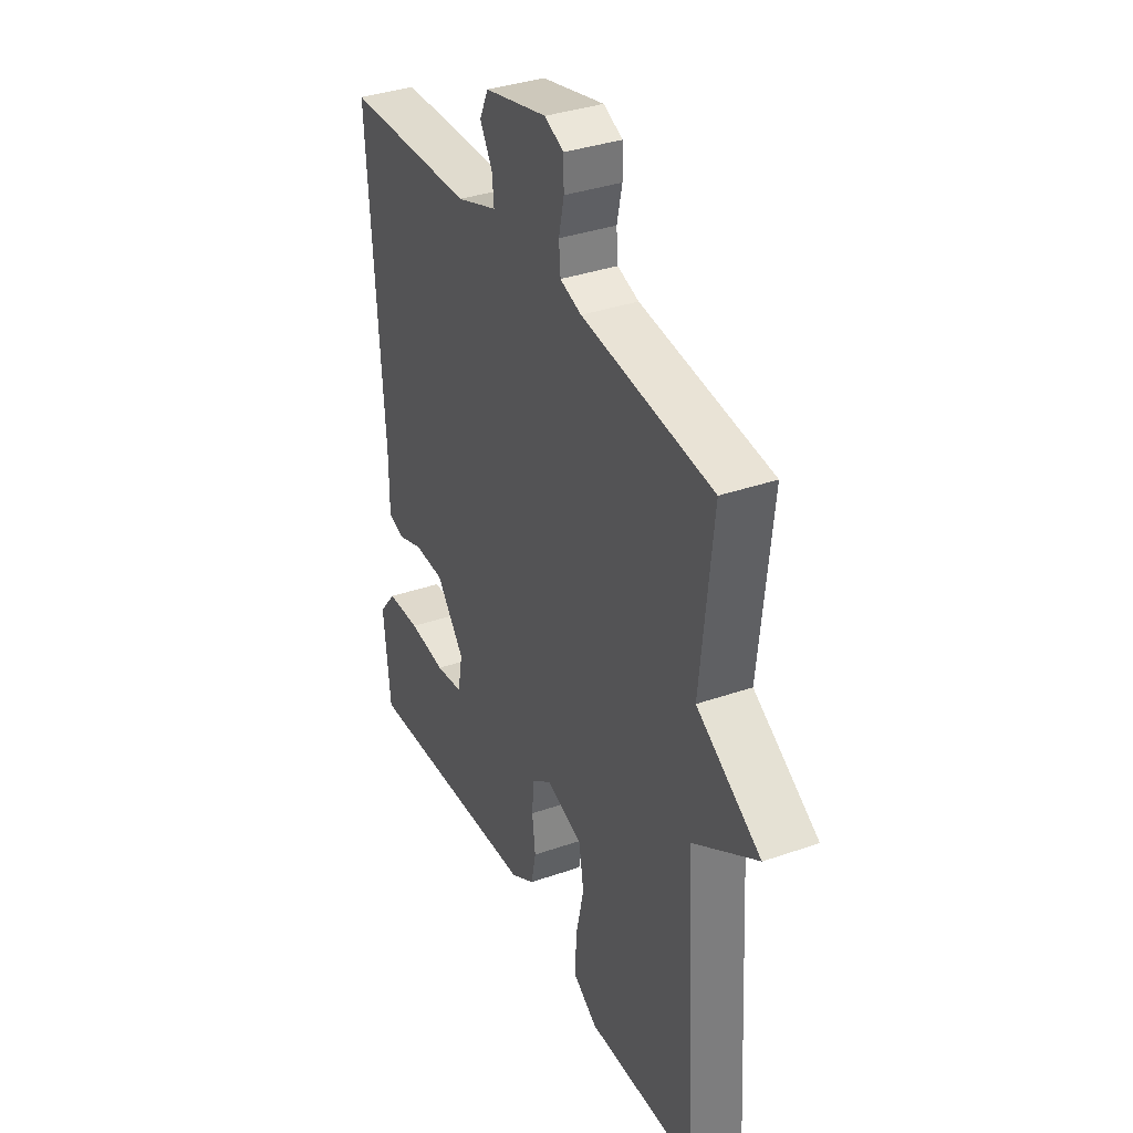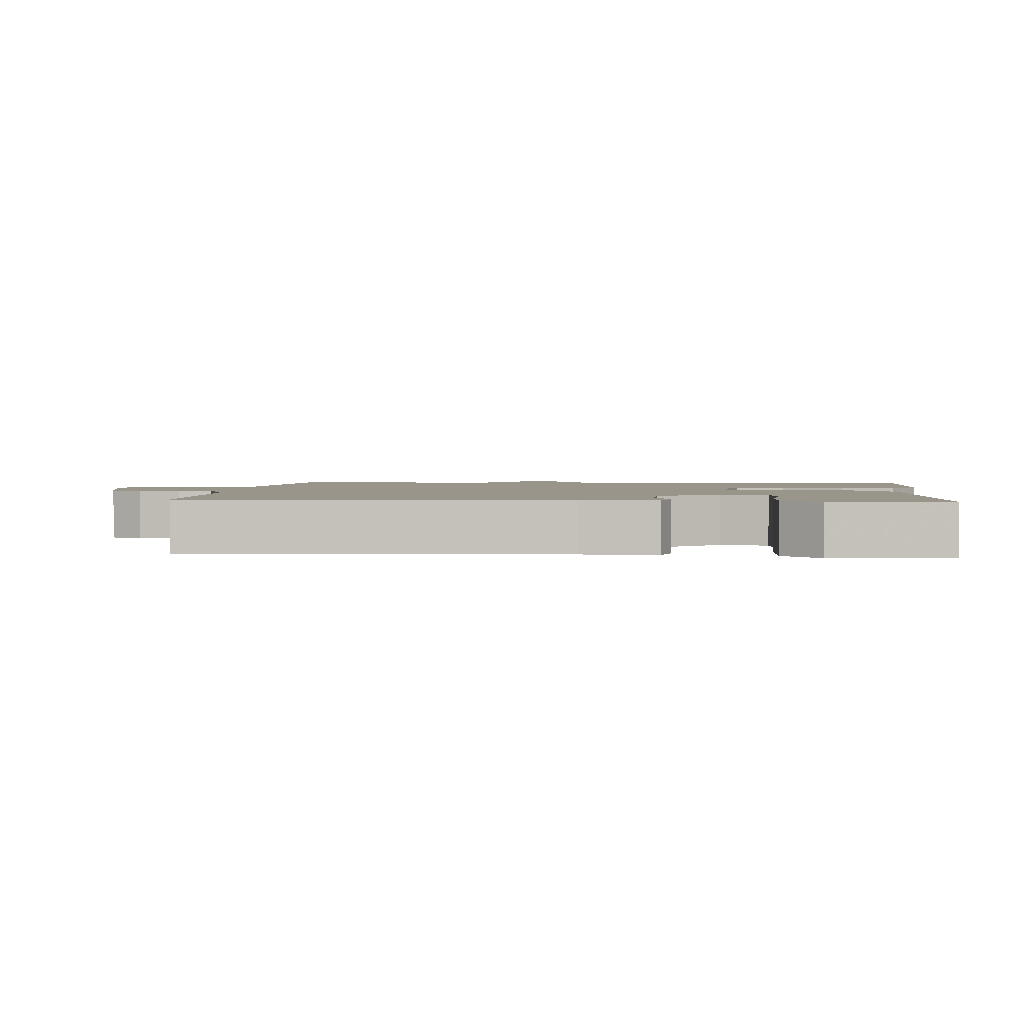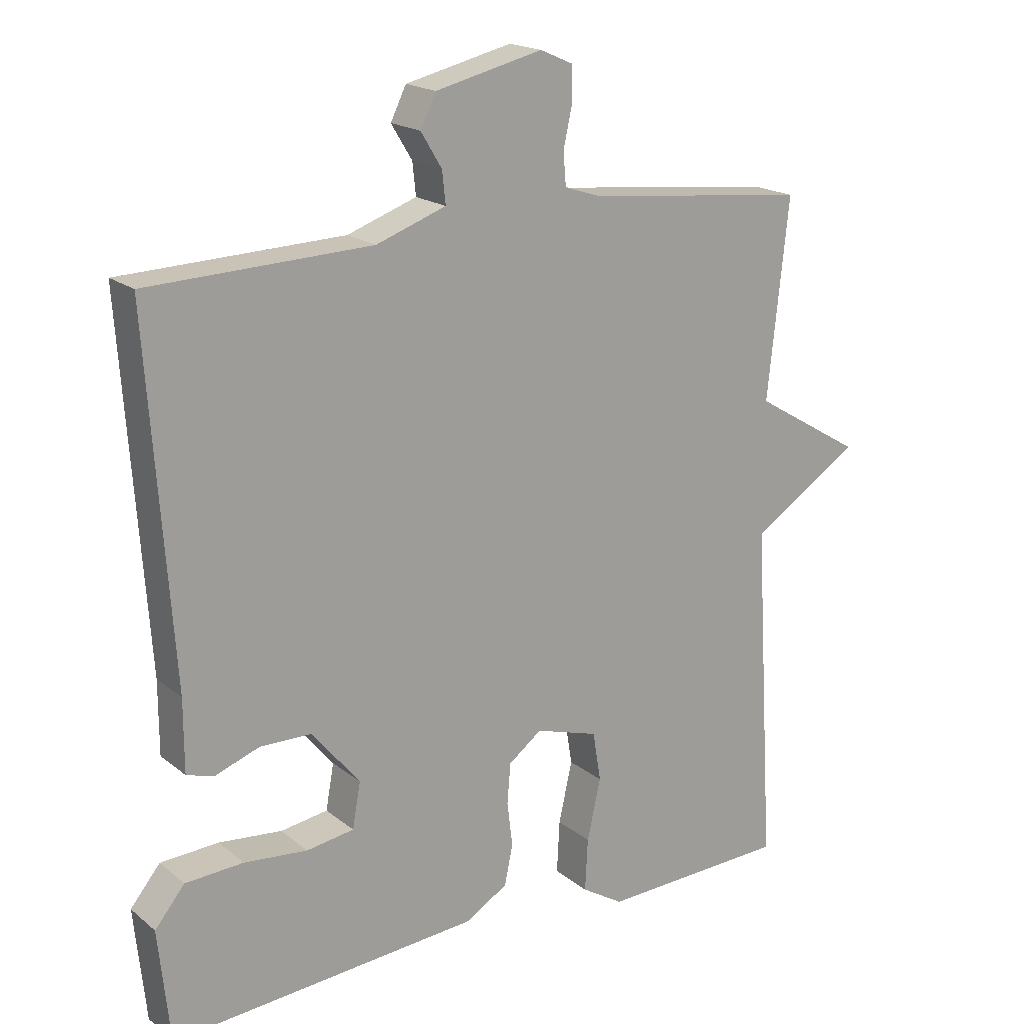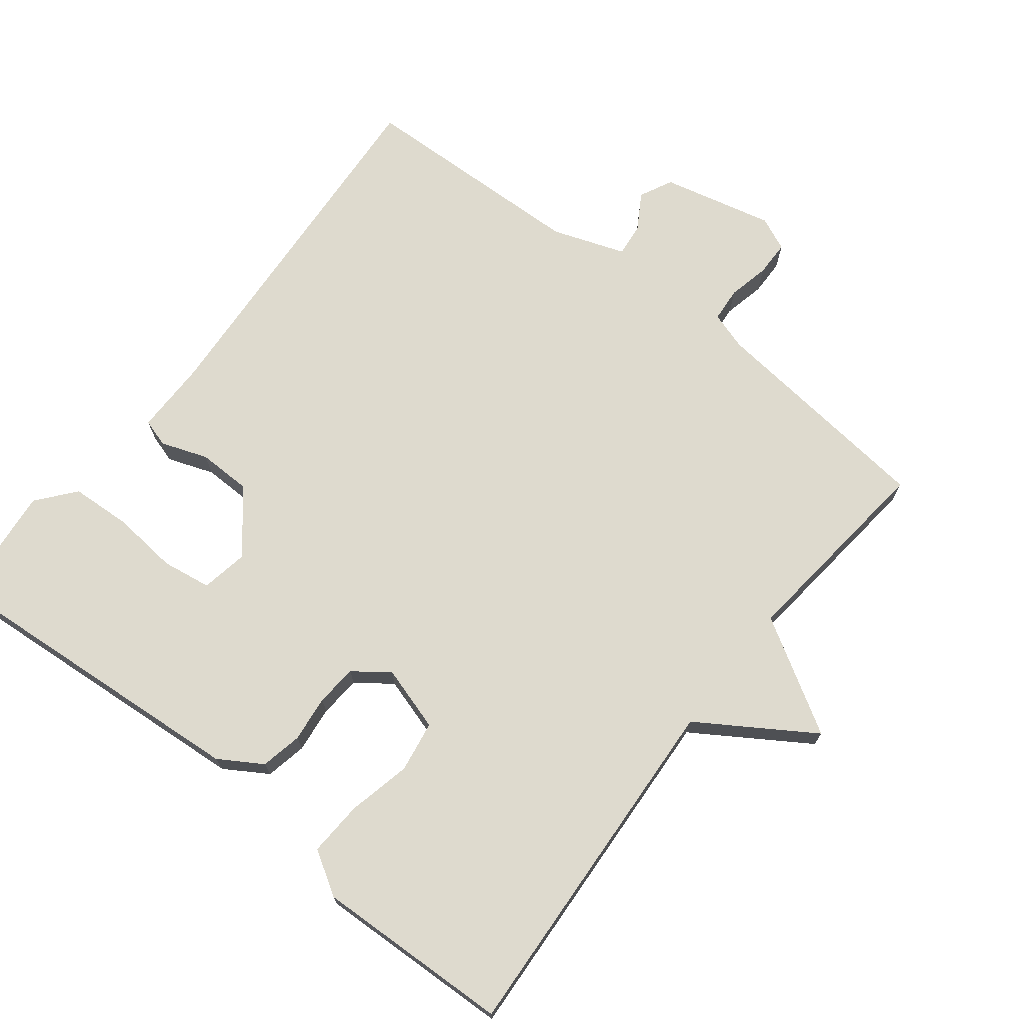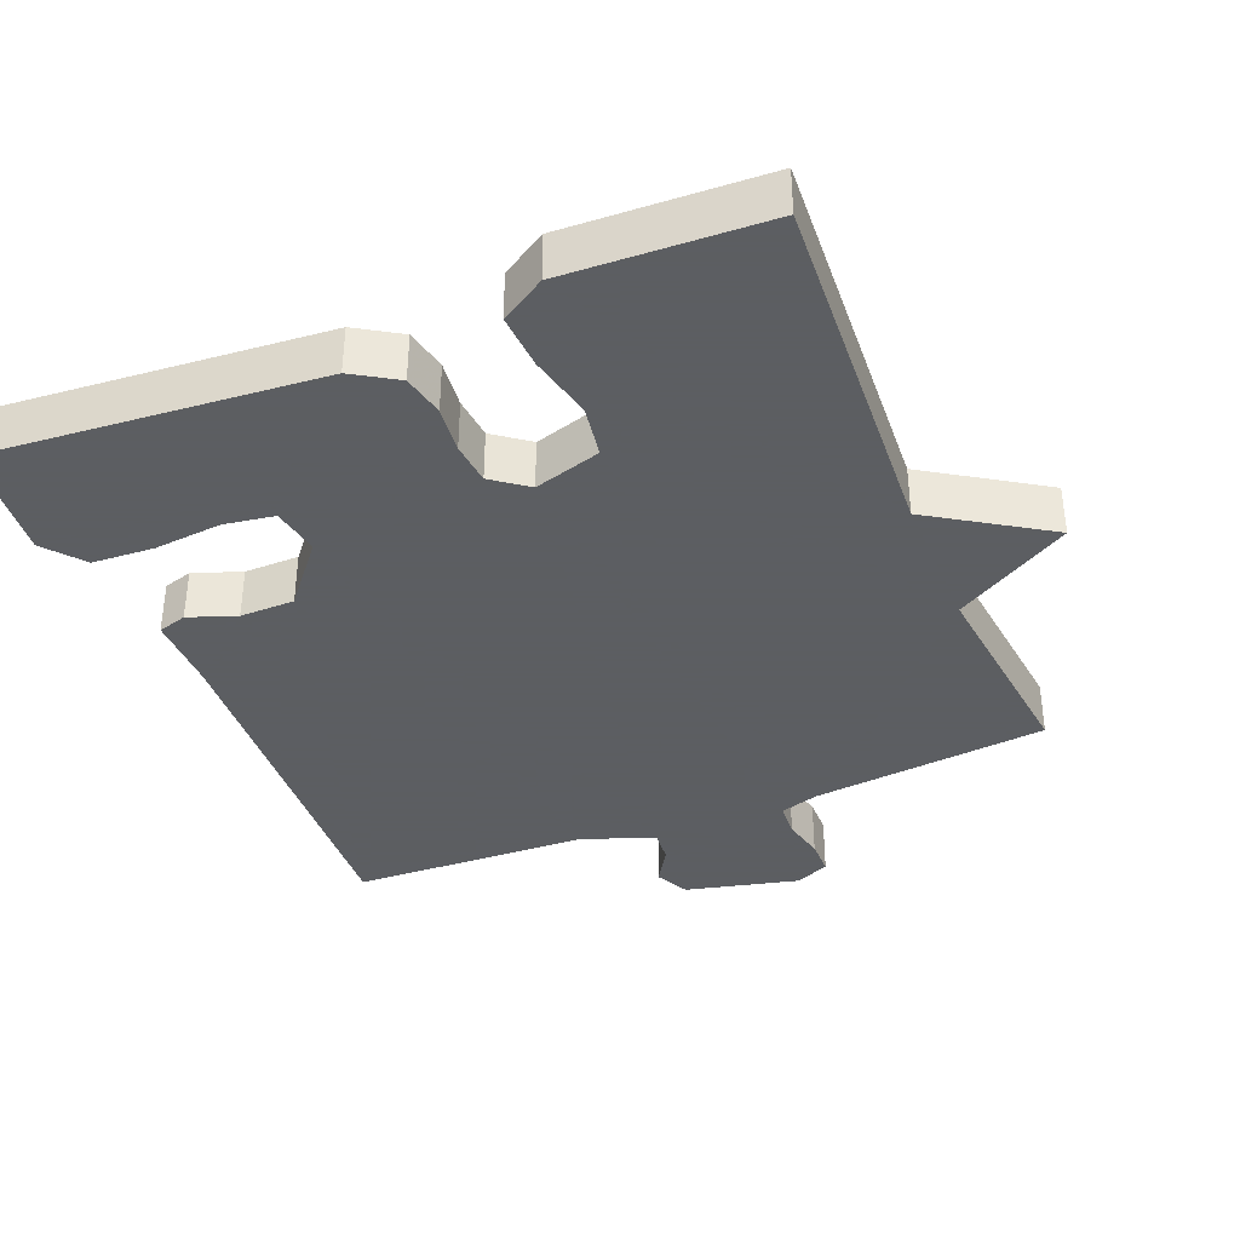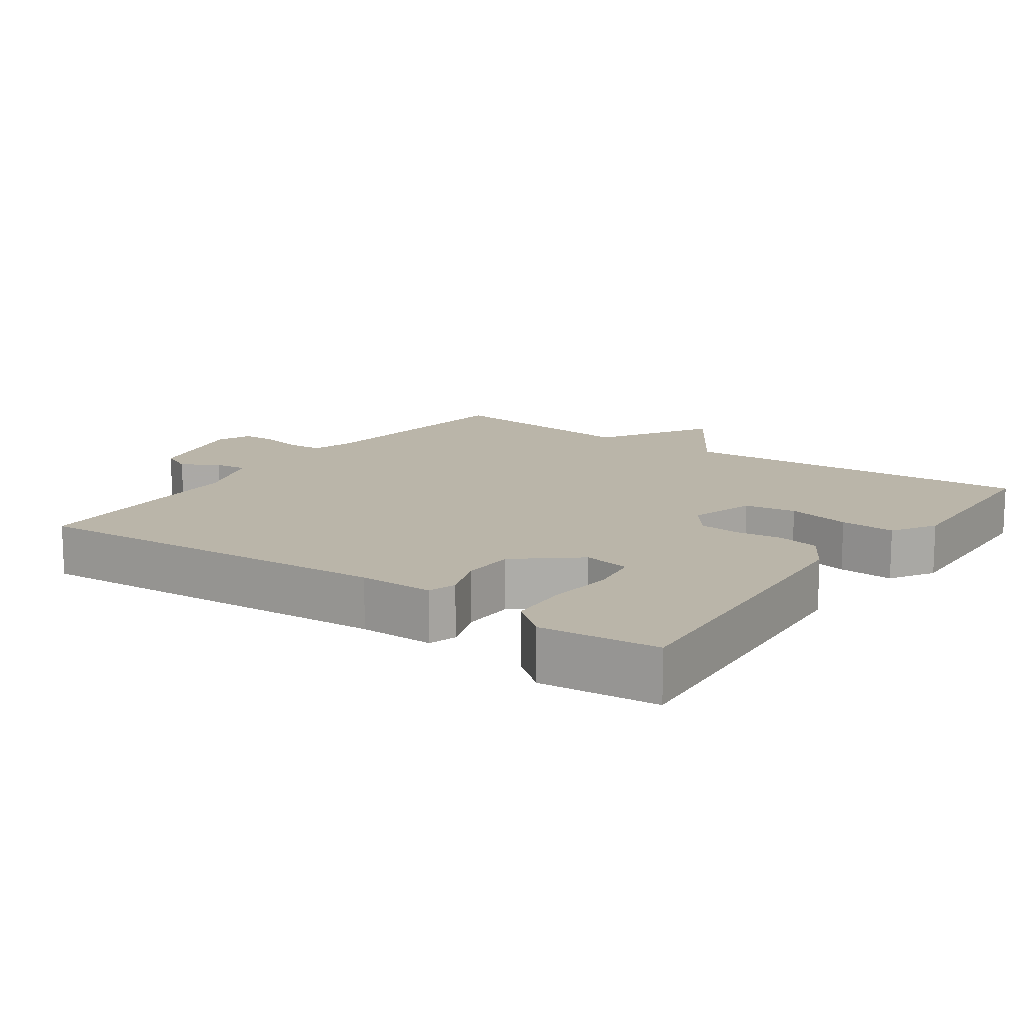
<metadata>
{"format":"obj","ext":"obj","renderer":"f3d","projection":"perspective","resolution":1024,"background":"white","views":[{"elev":35.8,"azim":-114.6,"up":"+Z"},{"elev":2.1,"azim":95.4,"up":"+Y"},{"elev":18.6,"azim":145.7,"up":"+Z"},{"elev":71.3,"azim":-141.8,"up":"+Y"},{"elev":-37.4,"azim":-157.7,"up":"+Y"},{"elev":13.7,"azim":125.4,"up":"+Y"}]}
</metadata>
<code>
v -0.5 0.07 0.5
v -0.171 0.07 0.535
v -0.117 0.07 0.552
v -0.113 0.07 0.601
v -0.126 0.07 0.66
v -0.125 0.07 0.711
v -0.077 0.07 0.732
v 0.081 0.07 0.694
v 0.104 0.07 0.647
v 0.073 0.07 0.596
v 0.068 0.07 0.549
v 0.171 0.07 0.512
v 0.5 0.07 0.5
v 0.464 0.07 -0.024
v 0.464 0.07 -0.13
v 0.424 0.07 -0.142
v 0.358 0.07 -0.118
v 0.282 0.07 -0.119
v 0.211 0.07 -0.205
v 0.223 0.07 -0.272
v 0.293 0.07 -0.283
v 0.387 0.07 -0.274
v 0.473 0.07 -0.279
v 0.517 0.07 -0.333
v 0.5 0.07 -0.5
v 0.04 0.07 -0.463
v -0.021 0.07 -0.425
v -0.033 0.07 -0.366
v -0.025 0.07 -0.3
v -0.03 0.07 -0.241
v -0.079 0.07 -0.204
v -0.172 0.07 -0.232
v -0.184 0.07 -0.305
v -0.164 0.07 -0.395
v -0.16 0.07 -0.473
v -0.222 0.07 -0.511
v -0.5 0.07 -0.5
v -0.469 0.07 0.008
v -0.63 0.07 0.112
v -0.469 0.07 0.208
v -0.5 0 0.5
v -0.171 0 0.535
v -0.117 0 0.552
v -0.113 0 0.601
v -0.126 0 0.66
v -0.125 0 0.711
v -0.077 0 0.732
v 0.081 0 0.694
v 0.104 0 0.647
v 0.073 0 0.596
v 0.068 0 0.549
v 0.171 0 0.512
v 0.5 0 0.5
v 0.464 0 -0.024
v 0.464 0 -0.13
v 0.424 0 -0.142
v 0.358 0 -0.118
v 0.282 0 -0.119
v 0.211 0 -0.205
v 0.223 0 -0.272
v 0.293 0 -0.283
v 0.387 0 -0.274
v 0.473 0 -0.279
v 0.517 0 -0.333
v 0.5 0 -0.5
v 0.04 0 -0.463
v -0.021 0 -0.425
v -0.033 0 -0.366
v -0.025 0 -0.3
v -0.03 0 -0.241
v -0.079 0 -0.204
v -0.172 0 -0.232
v -0.184 0 -0.305
v -0.164 0 -0.395
v -0.16 0 -0.473
v -0.222 0 -0.511
v -0.5 0 -0.5
v -0.469 0 0.008
v -0.63 0 0.112
v -0.469 0 0.208
f 38 39 40
f 36 37 38
f 35 36 38
f 34 35 38
f 33 34 38
f 32 33 38 40
f 40 1 2
f 32 40 2
f 31 32 2
f 27 28 29
f 26 27 29
f 25 26 29
f 24 25 29
f 23 24 29
f 21 22 23
f 21 23 29
f 20 21 29 30
f 14 15 16 17
f 14 17 18
f 13 14 18
f 12 13 18
f 11 12 18 19
f 8 9 10
f 7 8 10
f 6 7 10
f 5 6 10
f 4 5 10
f 3 4 10 11
f 20 30 31
f 19 20 31
f 11 19 31
f 3 11 31
f 2 3 31
f 80 79 78
f 78 77 76
f 78 76 75
f 78 75 74
f 78 74 73
f 80 78 73 72
f 42 41 80
f 42 80 72
f 42 72 71
f 69 68 67
f 69 67 66
f 69 66 65
f 69 65 64
f 69 64 63
f 63 62 61
f 69 63 61
f 70 69 61 60
f 57 56 55 54
f 58 57 54
f 58 54 53
f 58 53 52
f 59 58 52 51
f 50 49 48
f 50 48 47
f 50 47 46
f 50 46 45
f 50 45 44
f 51 50 44 43
f 71 70 60
f 71 60 59
f 71 59 51
f 71 51 43
f 71 43 42
f 1 41 42 2
f 2 42 43 3
f 3 43 44 4
f 4 44 45 5
f 5 45 46 6
f 6 46 47 7
f 7 47 48 8
f 8 48 49 9
f 9 49 50 10
f 10 50 51 11
f 11 51 52 12
f 12 52 53 13
f 13 53 54 14
f 14 54 55 15
f 15 55 56 16
f 16 56 57 17
f 17 57 58 18
f 18 58 59 19
f 19 59 60 20
f 20 60 61 21
f 21 61 62 22
f 22 62 63 23
f 23 63 64 24
f 24 64 65 25
f 25 65 66 26
f 26 66 67 27
f 27 67 68 28
f 28 68 69 29
f 29 69 70 30
f 30 70 71 31
f 31 71 72 32
f 32 72 73 33
f 33 73 74 34
f 34 74 75 35
f 35 75 76 36
f 36 76 77 37
f 37 77 78 38
f 38 78 79 39
f 39 79 80 40
f 40 80 41 1

</code>
